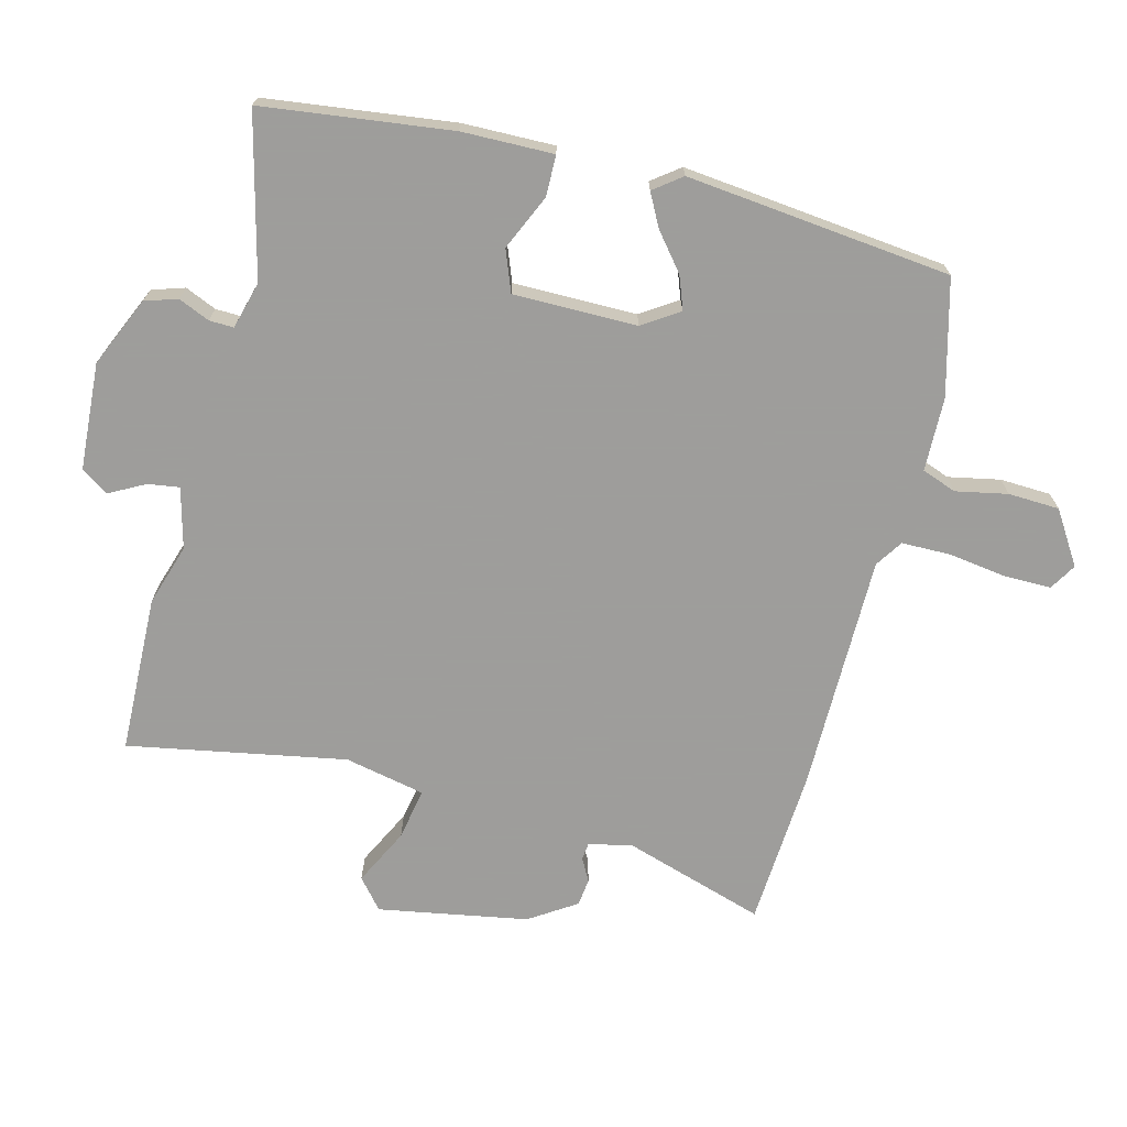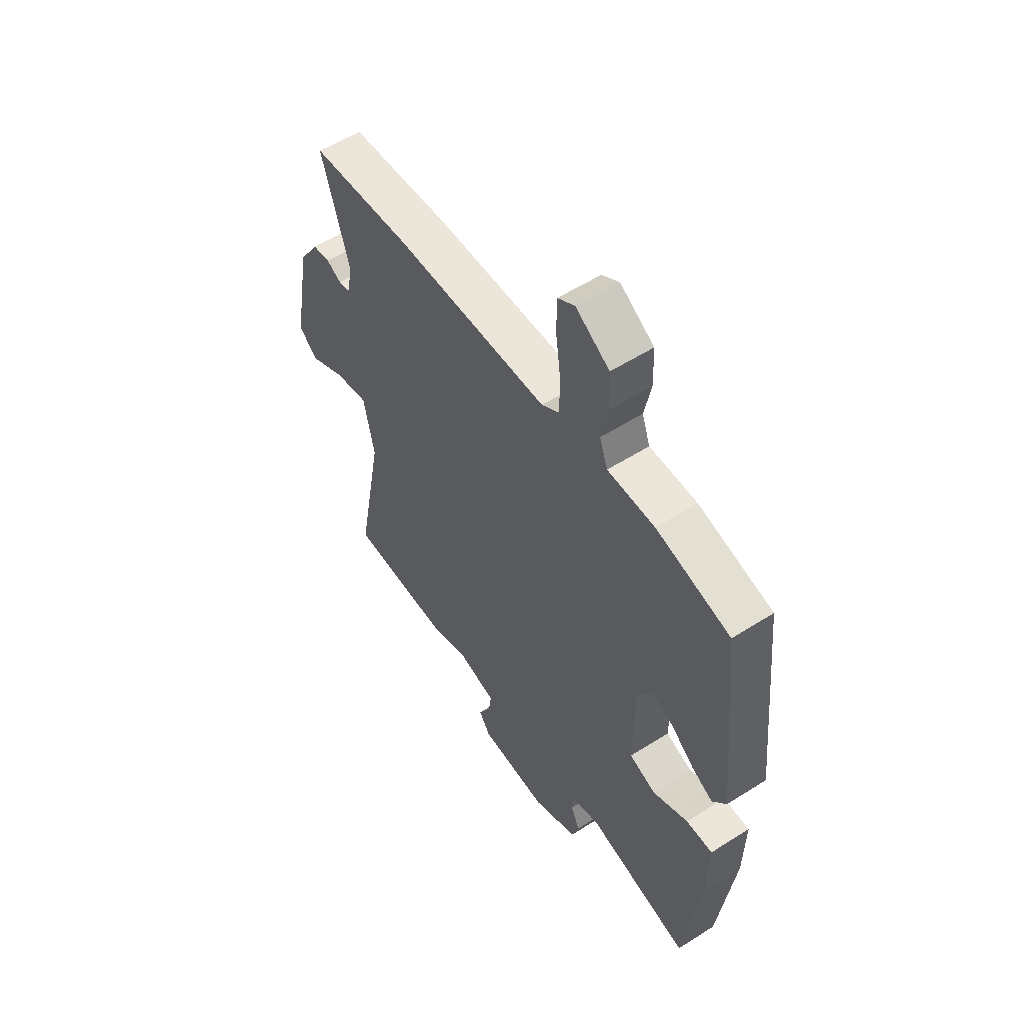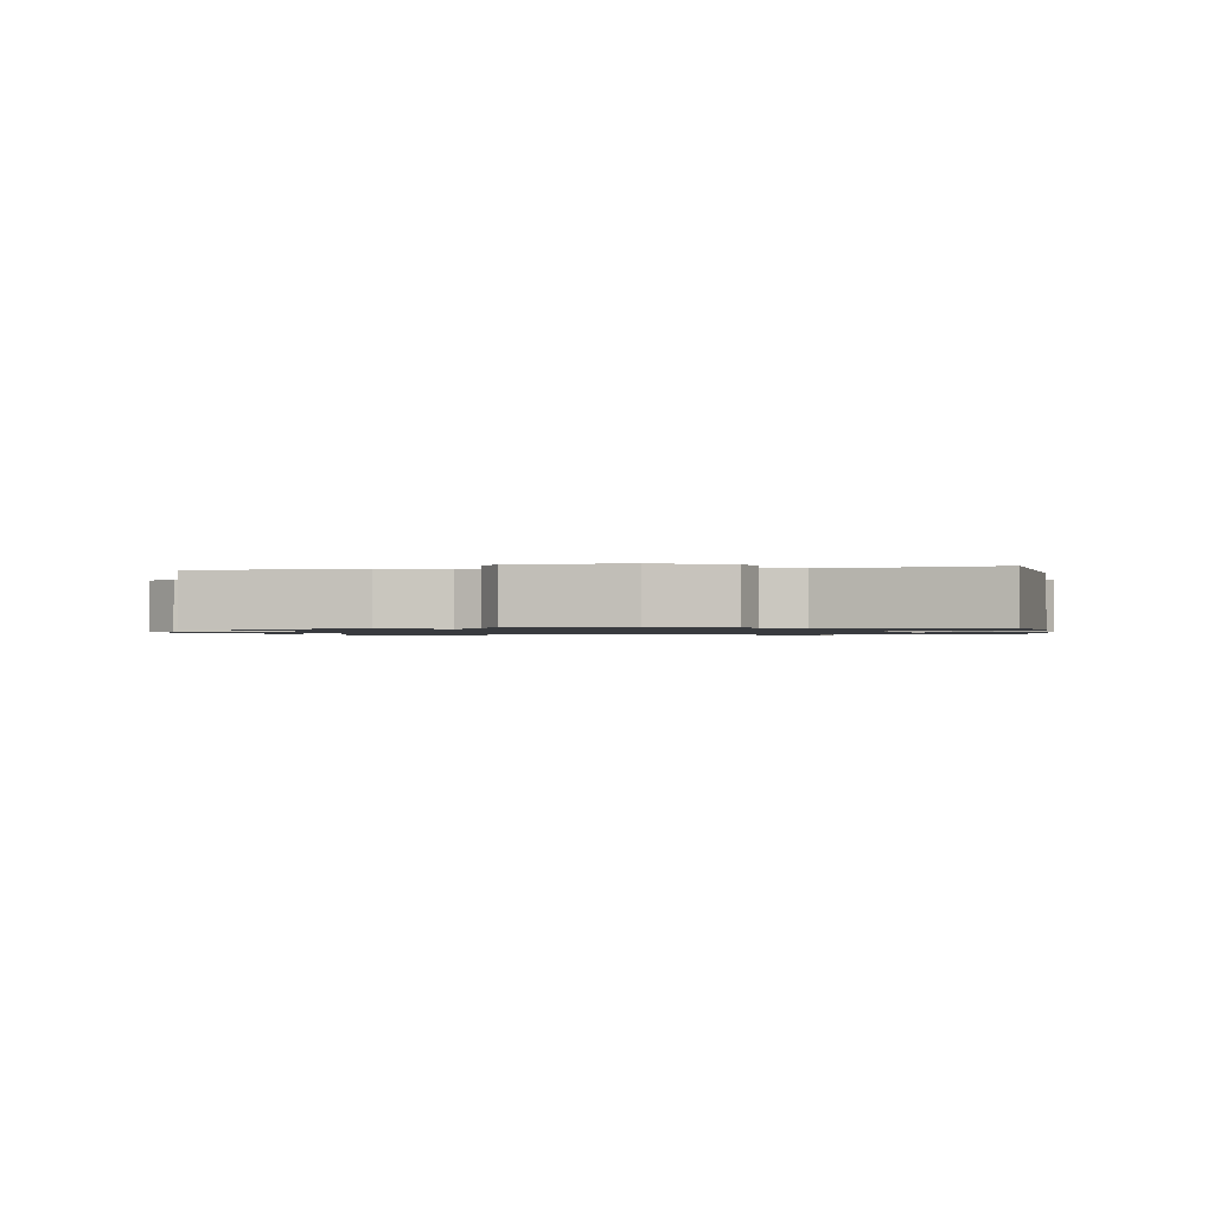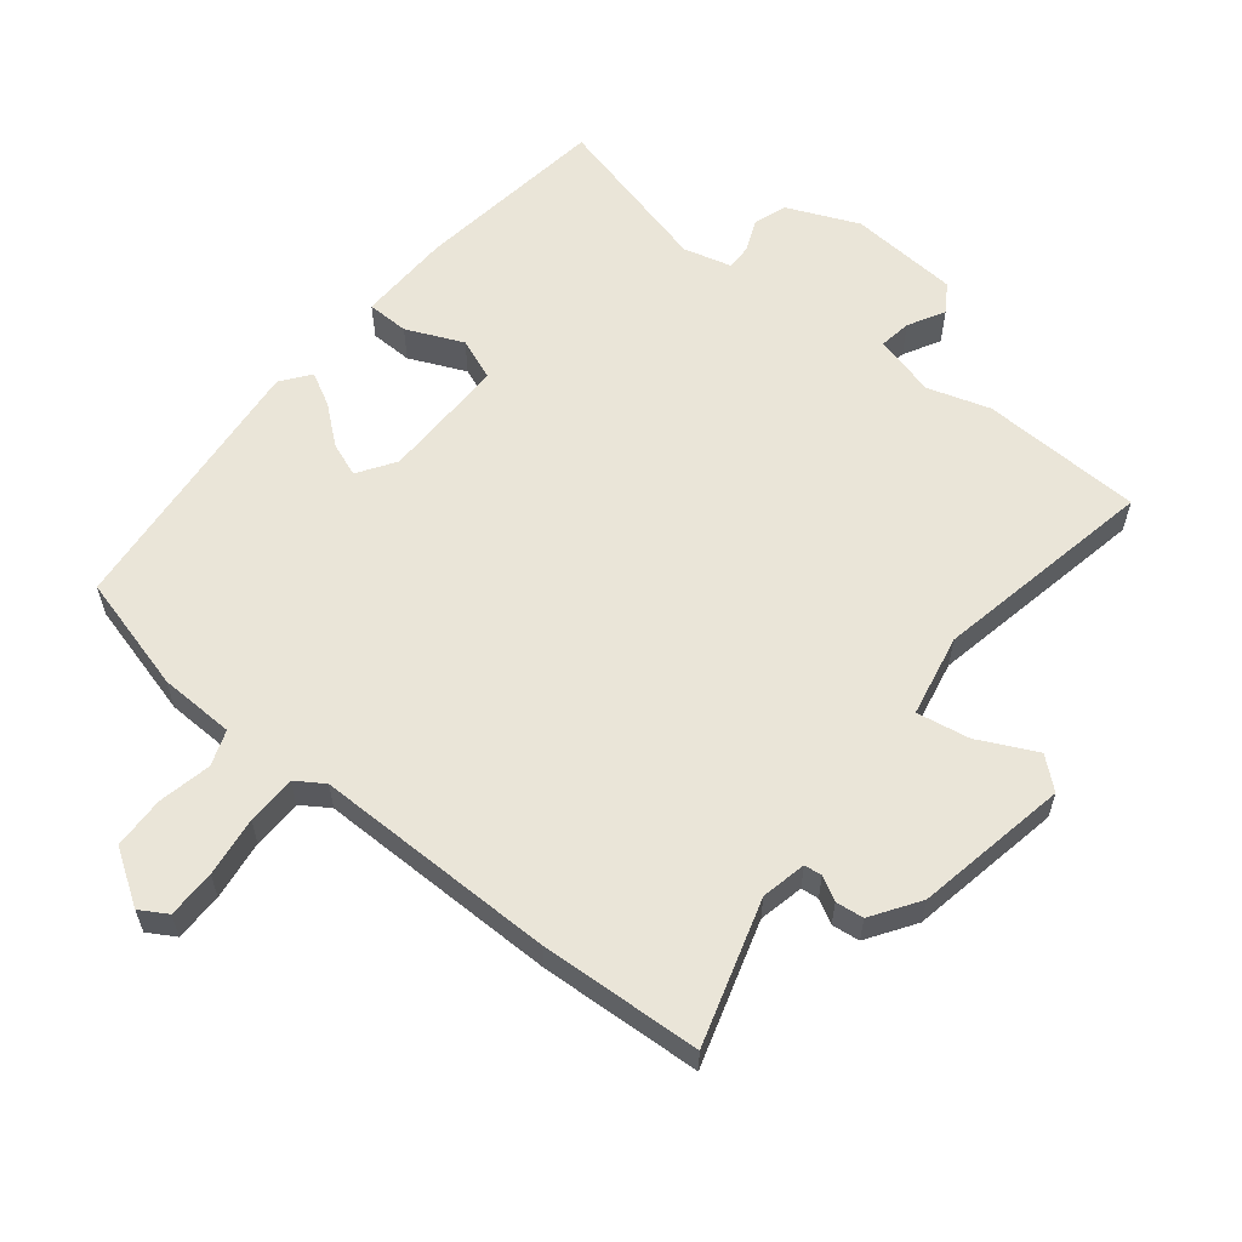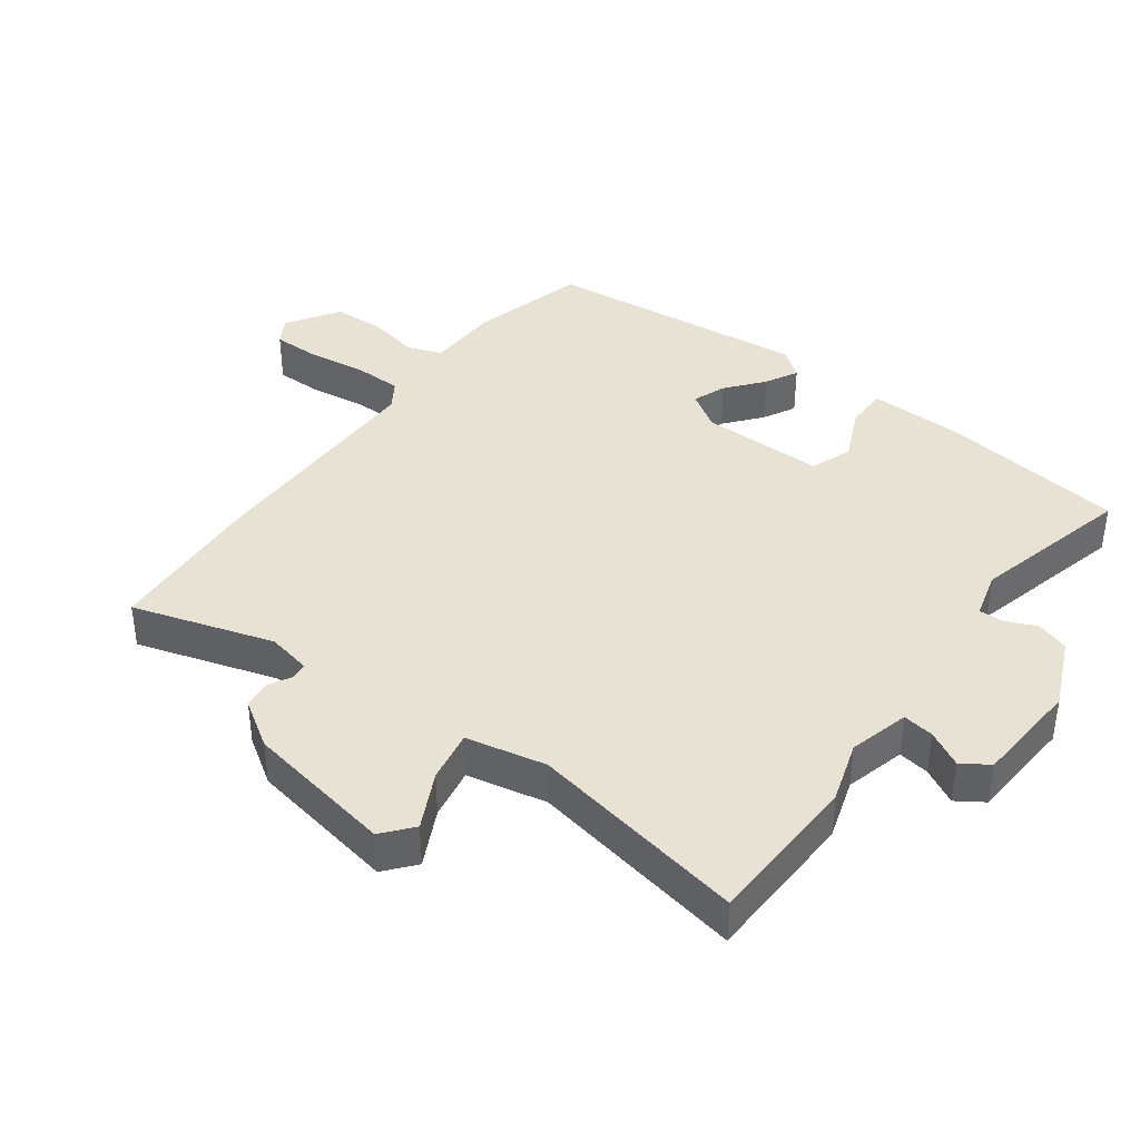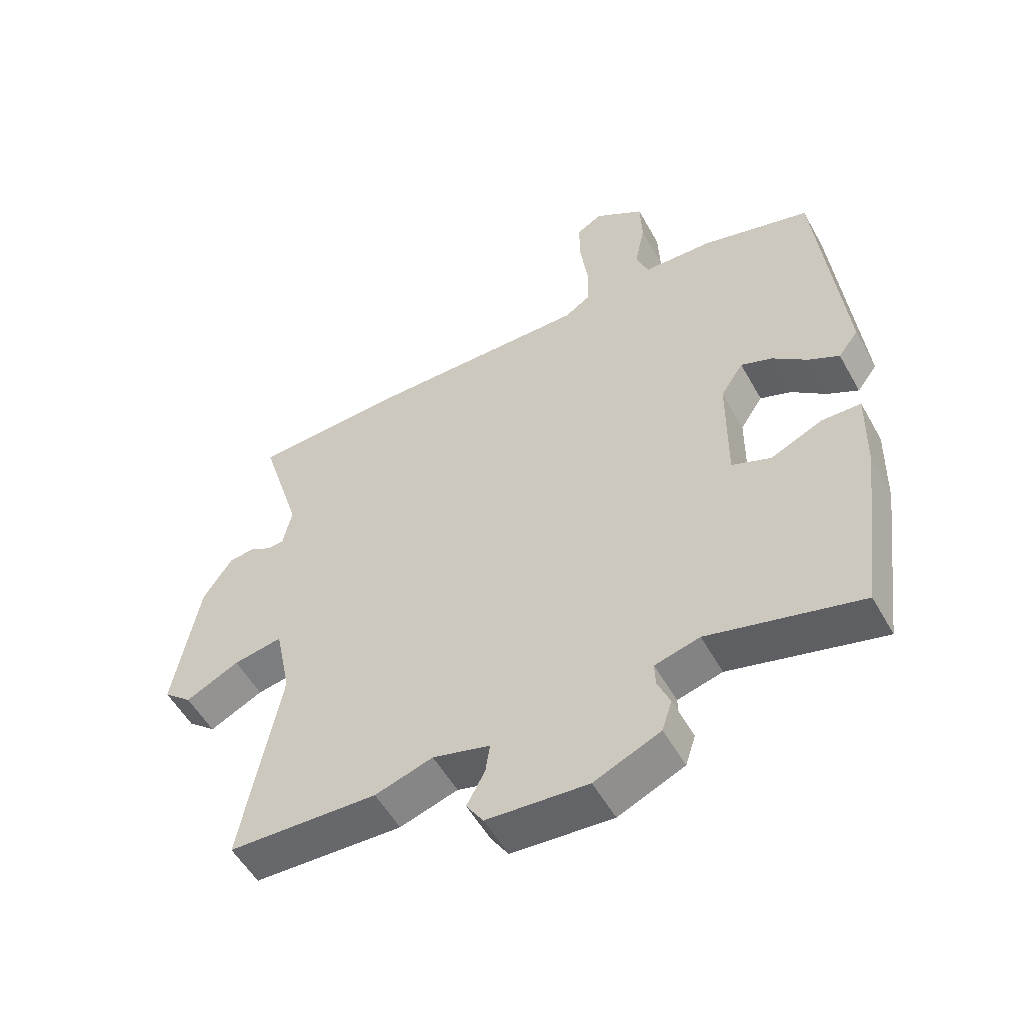
<metadata>
{"format":"obj","ext":"obj","renderer":"f3d","projection":"perspective","resolution":1024,"background":"white","views":[{"elev":-70.7,"azim":-104.6,"up":"+Y"},{"elev":55.3,"azim":-123.9,"up":"+Z"},{"elev":-1.0,"azim":-172.2,"up":"+Y"},{"elev":59.6,"azim":39.0,"up":"+Y"},{"elev":39.9,"azim":126.4,"up":"+Y"},{"elev":-53.6,"azim":-151.3,"up":"+Z"}]}
</metadata>
<code>
v 0.343 0.07 0.509
v 0.58 0.07 0.495
v 0.515 0.07 0.283
v 0.529 0.07 0.217
v 0.555 0.07 0.214
v 0.59 0.07 0.233
v 0.631 0.07 0.228
v 0.677 0.07 0.158
v 0.718 0.07 -0.067
v 0.673 0.07 -0.105
v 0.588 0.07 -0.063
v 0.51 0.07 -0.049
v 0.485 0.07 -0.17
v 0.547 0.07 -0.498
v 0.31 0.07 -0.506
v 0.218 0.07 -0.477
v 0.127 0.07 -0.501
v 0.134 0.07 -0.548
v 0.163 0.07 -0.602
v 0.136 0.07 -0.643
v -0.025 0.07 -0.654
v -0.13 0.07 -0.608
v -0.146 0.07 -0.559
v -0.126 0.07 -0.512
v -0.125 0.07 -0.475
v -0.196 0.07 -0.456
v -0.438 0.07 -0.517
v -0.475 0.07 -0.233
v -0.478 0.07 -0.095
v -0.416 0.07 -0.094
v -0.333 0.07 -0.131
v -0.271 0.07 -0.107
v -0.272 0.07 0.079
v -0.308 0.07 0.134
v -0.358 0.07 0.115
v -0.413 0.07 0.07
v -0.462 0.07 0.044
v -0.494 0.07 0.086
v -0.453 0.07 0.485
v -0.28 0.07 0.531
v -0.169 0.07 0.534
v -0.15 0.07 0.586
v -0.166 0.07 0.664
v -0.163 0.07 0.741
v -0.084 0.07 0.792
v -0.044 0.07 0.768
v -0.044 0.07 0.697
v -0.056 0.07 0.609
v -0.055 0.07 0.536
v -0.014 0.07 0.509
v 0.343 0 0.509
v 0.58 0 0.495
v 0.515 0 0.283
v 0.529 0 0.217
v 0.555 0 0.214
v 0.59 0 0.233
v 0.631 0 0.228
v 0.677 0 0.158
v 0.718 0 -0.067
v 0.673 0 -0.105
v 0.588 0 -0.063
v 0.51 0 -0.049
v 0.485 0 -0.17
v 0.547 0 -0.498
v 0.31 0 -0.506
v 0.218 0 -0.477
v 0.127 0 -0.501
v 0.134 0 -0.548
v 0.163 0 -0.602
v 0.136 0 -0.643
v -0.025 0 -0.654
v -0.13 0 -0.608
v -0.146 0 -0.559
v -0.126 0 -0.512
v -0.125 0 -0.475
v -0.196 0 -0.456
v -0.438 0 -0.517
v -0.475 0 -0.233
v -0.478 0 -0.095
v -0.416 0 -0.094
v -0.333 0 -0.131
v -0.271 0 -0.107
v -0.272 0 0.079
v -0.308 0 0.134
v -0.358 0 0.115
v -0.413 0 0.07
v -0.462 0 0.044
v -0.494 0 0.086
v -0.453 0 0.485
v -0.28 0 0.531
v -0.169 0 0.534
v -0.15 0 0.586
v -0.166 0 0.664
v -0.163 0 0.741
v -0.084 0 0.792
v -0.044 0 0.768
v -0.044 0 0.697
v -0.056 0 0.609
v -0.055 0 0.536
v -0.014 0 0.509
f 45 46 47 48
f 45 48 49
f 42 43 44 45
f 42 45 49
f 41 42 49 50
f 39 40 41 50
f 35 36 37 38
f 34 35 38 39
f 33 34 39 50
f 28 29 30 31
f 26 27 28 31
f 25 26 31 32
f 21 22 23 24
f 21 24 25
f 18 19 20 21
f 17 18 21 25
f 16 17 25 32
f 13 14 15 16
f 12 13 16 32
f 8 9 10 11
f 8 11 12
f 5 6 7 8
f 4 5 8 12
f 3 4 12 32
f 3 32 33 50
f 1 2 3 50
f 98 97 96 95
f 99 98 95
f 95 94 93 92
f 99 95 92
f 100 99 92 91
f 100 91 90 89
f 88 87 86 85
f 89 88 85 84
f 100 89 84 83
f 81 80 79 78
f 81 78 77 76
f 82 81 76 75
f 74 73 72 71
f 75 74 71
f 71 70 69 68
f 75 71 68 67
f 82 75 67 66
f 66 65 64 63
f 82 66 63 62
f 61 60 59 58
f 62 61 58
f 58 57 56 55
f 62 58 55 54
f 82 62 54 53
f 100 83 82 53
f 100 53 52 51
f 1 51 52 2
f 2 52 53 3
f 3 53 54 4
f 4 54 55 5
f 5 55 56 6
f 6 56 57 7
f 7 57 58 8
f 8 58 59 9
f 9 59 60 10
f 10 60 61 11
f 11 61 62 12
f 12 62 63 13
f 13 63 64 14
f 14 64 65 15
f 15 65 66 16
f 16 66 67 17
f 17 67 68 18
f 18 68 69 19
f 19 69 70 20
f 20 70 71 21
f 21 71 72 22
f 22 72 73 23
f 23 73 74 24
f 24 74 75 25
f 25 75 76 26
f 26 76 77 27
f 27 77 78 28
f 28 78 79 29
f 29 79 80 30
f 30 80 81 31
f 31 81 82 32
f 32 82 83 33
f 33 83 84 34
f 34 84 85 35
f 35 85 86 36
f 36 86 87 37
f 37 87 88 38
f 38 88 89 39
f 39 89 90 40
f 40 90 91 41
f 41 91 92 42
f 42 92 93 43
f 43 93 94 44
f 44 94 95 45
f 45 95 96 46
f 46 96 97 47
f 47 97 98 48
f 48 98 99 49
f 49 99 100 50
f 50 100 51 1

</code>
